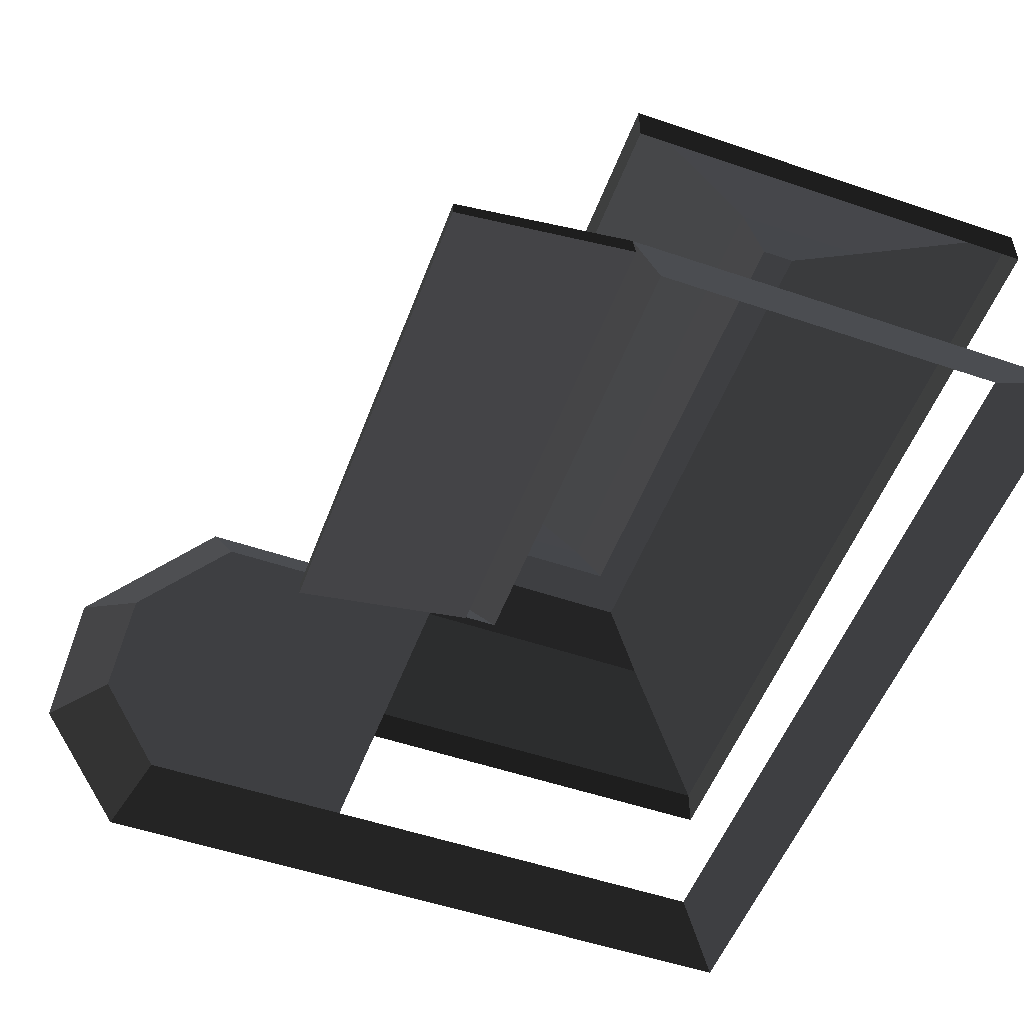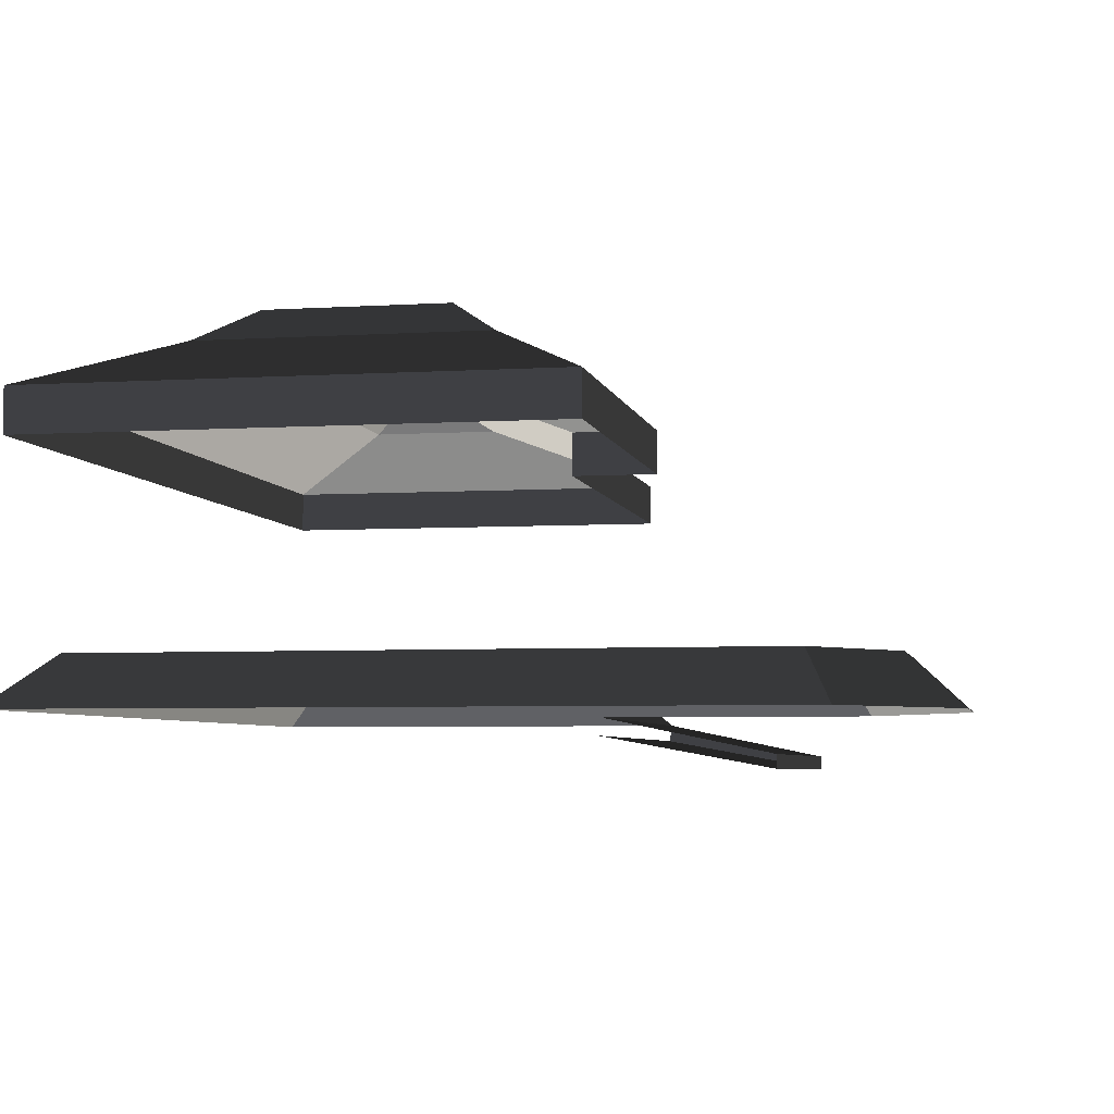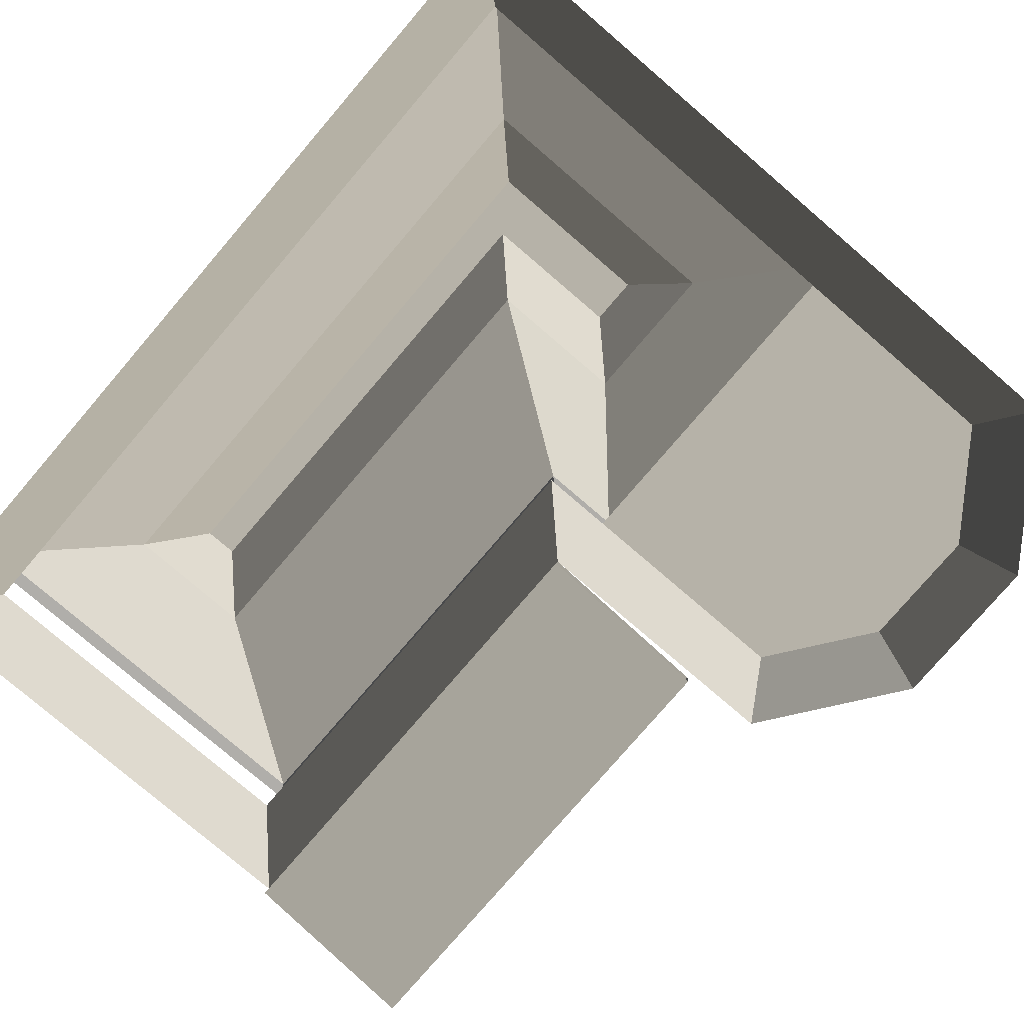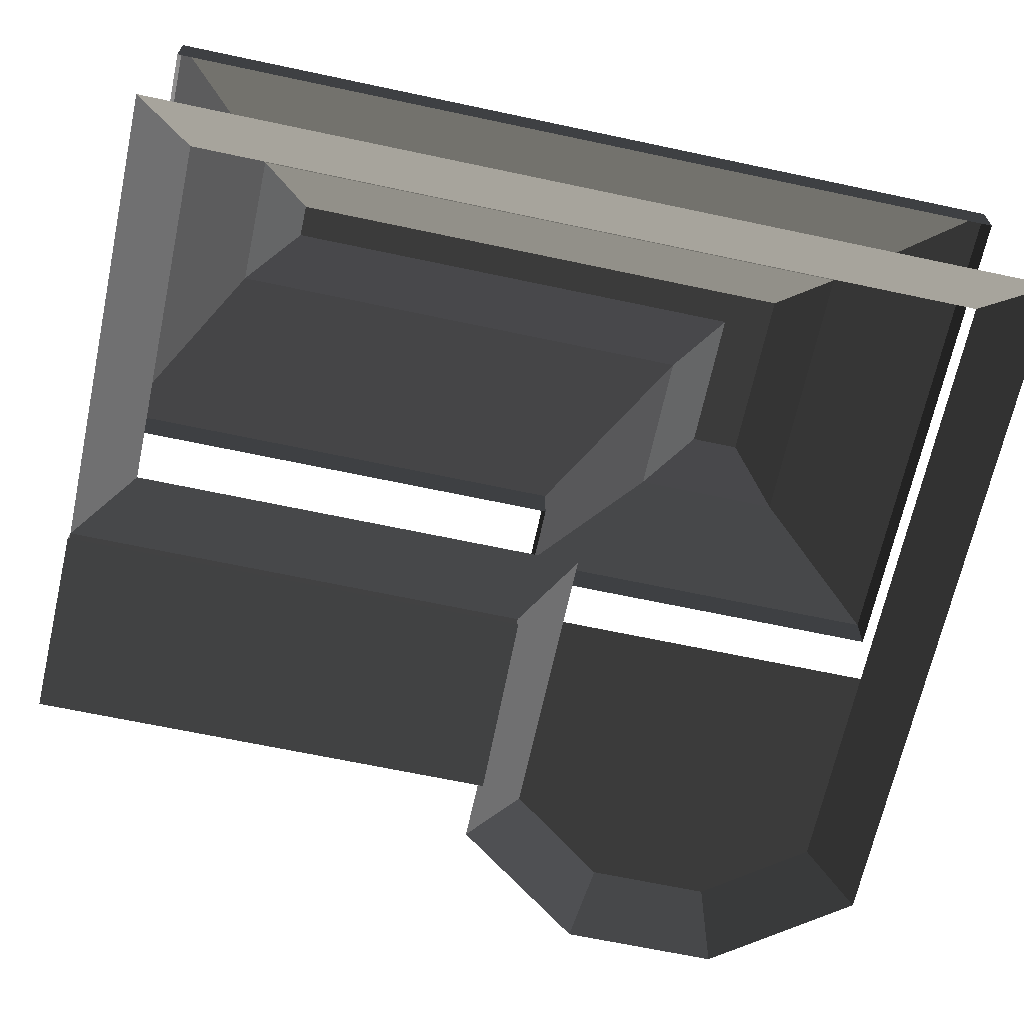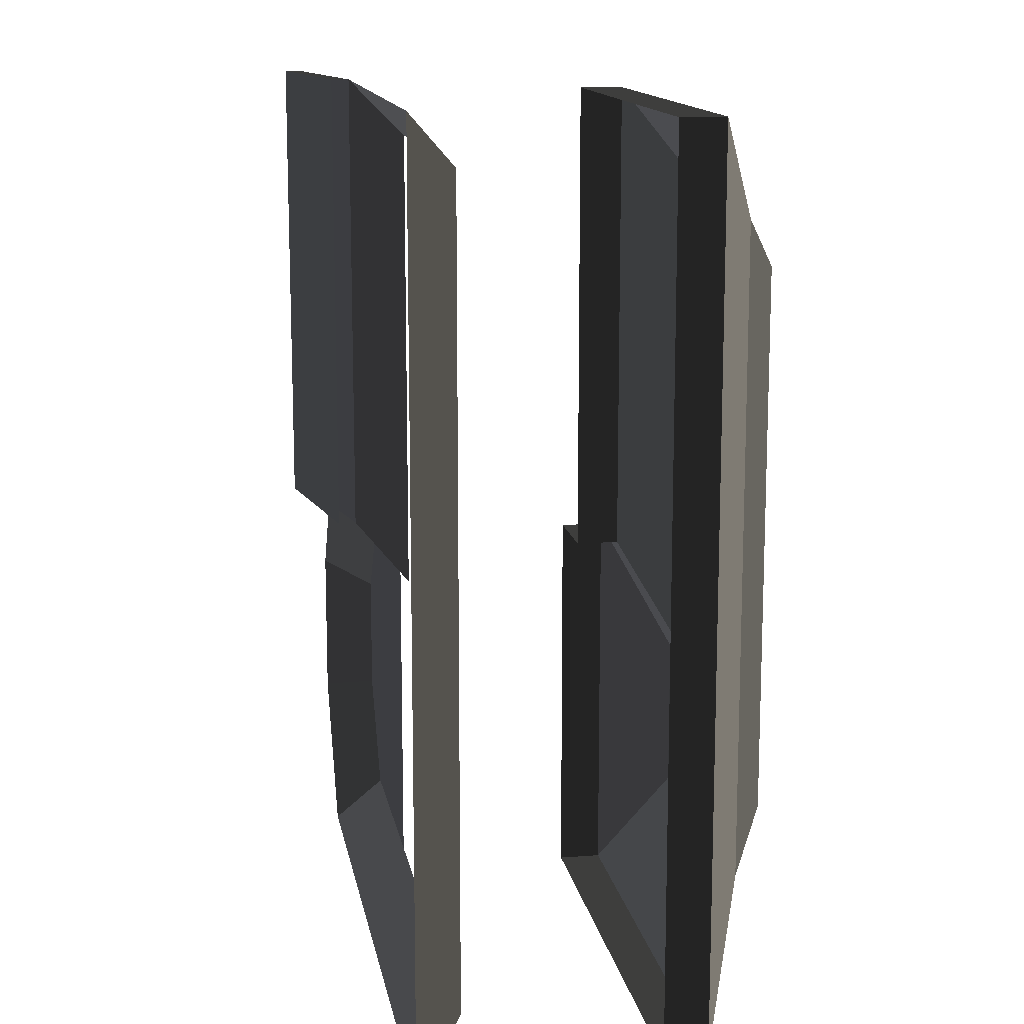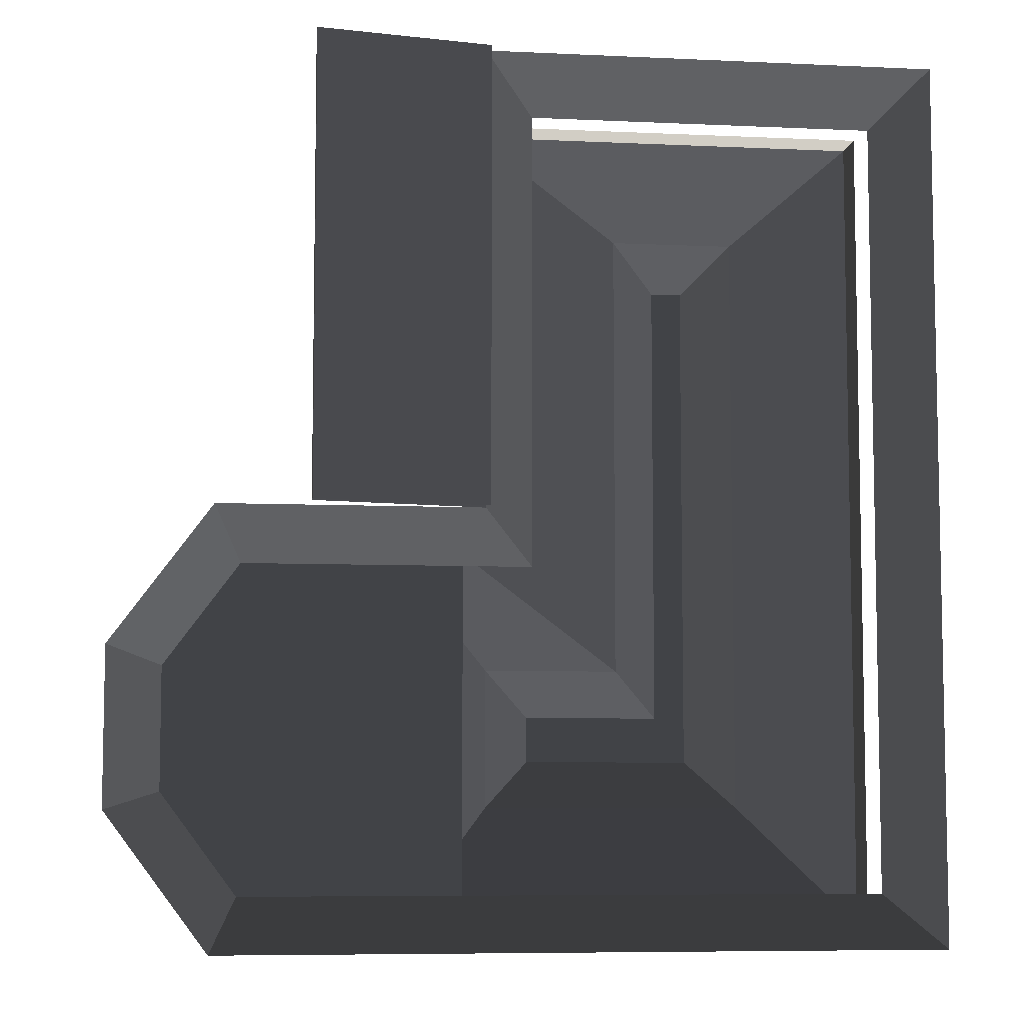
<metadata>
{"format":"obj","ext":"obj","renderer":"f3d","projection":"perspective","resolution":1024,"background":"white","views":[{"elev":-52.4,"azim":159.8,"up":"+Z"},{"elev":-4.9,"azim":11.3,"up":"+Z"},{"elev":-78.4,"azim":-40.6,"up":"+Z"},{"elev":-66.1,"azim":-102.1,"up":"+Z"},{"elev":13.6,"azim":-99.8,"up":"+Y"},{"elev":-7.1,"azim":172.3,"up":"+Y"}]}
</metadata>
<code>
v -4.405 2.923 1.368
v -4.405 -5.837 1.368
v -4.993 -6.425 0.8189
v -4.993 3.511 0.8189
v -0.4639 2.923 1.368
v 0.124 3.511 0.8189
v 0.124 -1.637 0.8189
v -0.4639 -2.225 1.368
v 2.764 -2.225 1.368
v 3.6 -3.351 1.368
v 3.6 -4.711 1.368
v 2.764 -5.837 1.368
v 0.3149 -2.225 1.368
v 2.764 -2.225 1.368
v 2.764 -5.837 1.368
v 0.3149 -5.837 1.368
v -4.838 -6.296 3.439
v -4.838 -6.296 3.918
v 0.797 -6.296 3.918
v 0.797 -6.296 3.439
v -0.1329 -1.942 3.439
v -0.1329 -1.942 3.918
v -0.1329 3.409 3.918
v -0.1329 3.409 3.439
v -4.838 3.409 3.918
v -3.479 2.27 4.542
v -3.479 -4.889 4.542
v -4.838 -6.296 3.918
v -4.838 3.409 3.439
v -4.838 3.409 3.918
v -4.838 -6.296 3.918
v -4.838 -6.296 3.439
v -4.405 2.923 1.368
v -4.993 3.511 0.8189
v 0.124 3.511 0.8189
v -0.4639 2.923 1.368
v 2.764 -5.837 1.368
v 3.06 -6.425 0.8189
v -4.993 -6.425 0.8189
v 0.3149 -5.837 1.368
v -4.405 -5.837 1.368
v 0.124 -1.637 0.8189
v 3.06 -1.637 0.8189
v 2.764 -2.225 1.368
v 0.3149 -2.225 1.368
v -0.4639 -2.225 1.368
v 3.6 -3.351 1.368
v 4.188 -3.157 0.8189
v 4.187 -4.905 0.8189
v 3.6 -4.711 1.368
v 3.6 -4.711 1.368
v 4.187 -4.905 0.8189
v 3.06 -6.425 0.8189
v 2.764 -5.837 1.368
v 2.764 -2.225 1.368
v 3.06 -1.637 0.8189
v 4.188 -3.157 0.8189
v 3.6 -3.351 1.368
v -4.838 -6.296 3.918
v -3.479 -4.889 4.542
v -0.3309 -4.889 4.542
v 0.797 -6.296 3.918
v -0.1329 -1.942 3.918
v -1.97 -3.201 4.542
v -1.97 2.27 4.542
v -0.1329 3.409 3.918
v 0.797 -6.296 3.439
v 0.797 -6.296 3.918
v 0.797 -1.942 3.918
v 0.797 -1.942 3.439
v 0.797 -1.942 3.439
v 0.797 -1.942 3.918
v -0.1329 -1.942 3.918
v -0.1329 -1.942 3.439
v -0.1329 3.409 3.439
v -0.1329 3.409 3.918
v -4.838 3.409 3.918
v -4.838 3.409 3.439
v 0.797 -6.296 3.918
v -0.3309 -4.889 4.542
v -0.3309 -3.201 4.542
v 0.797 -1.942 3.918
v 0.797 -1.942 3.918
v -0.3309 -3.201 4.542
v -1.97 -3.201 4.542
v -0.1329 -1.942 3.918
v -0.1329 3.409 3.918
v -1.97 2.27 4.542
v -3.479 2.27 4.542
v -4.838 3.409 3.918
v -3.479 -4.889 4.542
v -2.911 -4.321 4.939
v -0.8982 -4.321 4.939
v -0.3309 -4.889 4.542
v -3.479 2.27 4.542
v -2.911 1.703 4.939
v -2.911 -4.321 4.939
v -3.479 -4.889 4.542
v -1.97 -3.201 4.542
v -2.538 -3.768 4.939
v -2.538 1.703 4.939
v -1.97 2.27 4.542
v -0.3309 -4.889 4.542
v -0.8982 -4.321 4.939
v -0.8982 -3.768 4.939
v -0.3309 -3.201 4.542
v -0.3309 -3.201 4.542
v -0.8982 -3.768 4.939
v -2.538 -3.768 4.939
v -1.97 -3.201 4.542
v -1.97 2.27 4.542
v -2.538 1.703 4.939
v -2.911 1.703 4.939
v -3.479 2.27 4.542
v -2.538 -3.768 4.939
v -0.8982 -3.768 4.939
v -0.8982 -4.321 4.939
v -2.911 1.703 4.939
v -2.538 1.703 4.939
v -2.911 -4.321 4.939
v -2.911 -4.321 4.939
v -2.538 -3.768 4.939
v -0.8982 -4.321 4.939
v 0.124 -1.637 0.8189
v 0.124 3.511 0.8189
v 2.04 3.511 0.4199
v 2.04 -1.637 0.4199
v 2.04 -1.637 0.4199
v 2.04 3.511 0.4199
v 2.04 3.511 0.2605
v 2.04 -1.637 0.2605
v 2.04 -1.637 0.2605
v 2.04 3.511 0.2605
v 0.09077 3.511 0.6216
v 0.09076 -1.637 0.6216
v 0.124 3.511 0.8189
v 0.09077 3.511 0.6216
v 2.04 3.511 0.2605
v 2.04 3.511 0.4199
g Building_small_t1.134_36321_402
f 1 3 2
f 1 4 3
f 5 7 6
f 5 8 7
f 9 11 10
f 9 12 11
f 13 15 14
f 13 16 15
f 17 19 18
f 17 20 19
f 21 23 22
f 21 24 23
f 25 27 26
f 25 28 27
f 29 31 30
f 29 32 31
f 33 35 34
f 33 36 35
f 37 39 38
f 39 37 40
f 39 40 41
f 42 44 43
f 44 42 45
f 45 42 46
f 47 49 48
f 47 50 49
f 51 53 52
f 51 54 53
f 55 57 56
f 55 58 57
f 59 61 60
f 59 62 61
f 63 65 64
f 63 66 65
f 67 69 68
f 67 70 69
f 71 73 72
f 71 74 73
f 75 77 76
f 75 78 77
f 79 81 80
f 79 82 81
f 83 85 84
f 83 86 85
f 87 89 88
f 87 90 89
f 91 93 92
f 91 94 93
f 95 97 96
f 95 98 97
f 99 101 100
f 99 102 101
f 103 105 104
f 103 106 105
f 107 109 108
f 107 110 109
f 111 113 112
f 111 114 113
f 115 117 116
f 115 119 118
f 115 118 120
f 121 123 122
f 124 126 125
f 124 127 126
f 128 130 129
f 128 131 130
f 132 134 133
f 132 135 134
f 136 138 137
f 136 139 138

</code>
